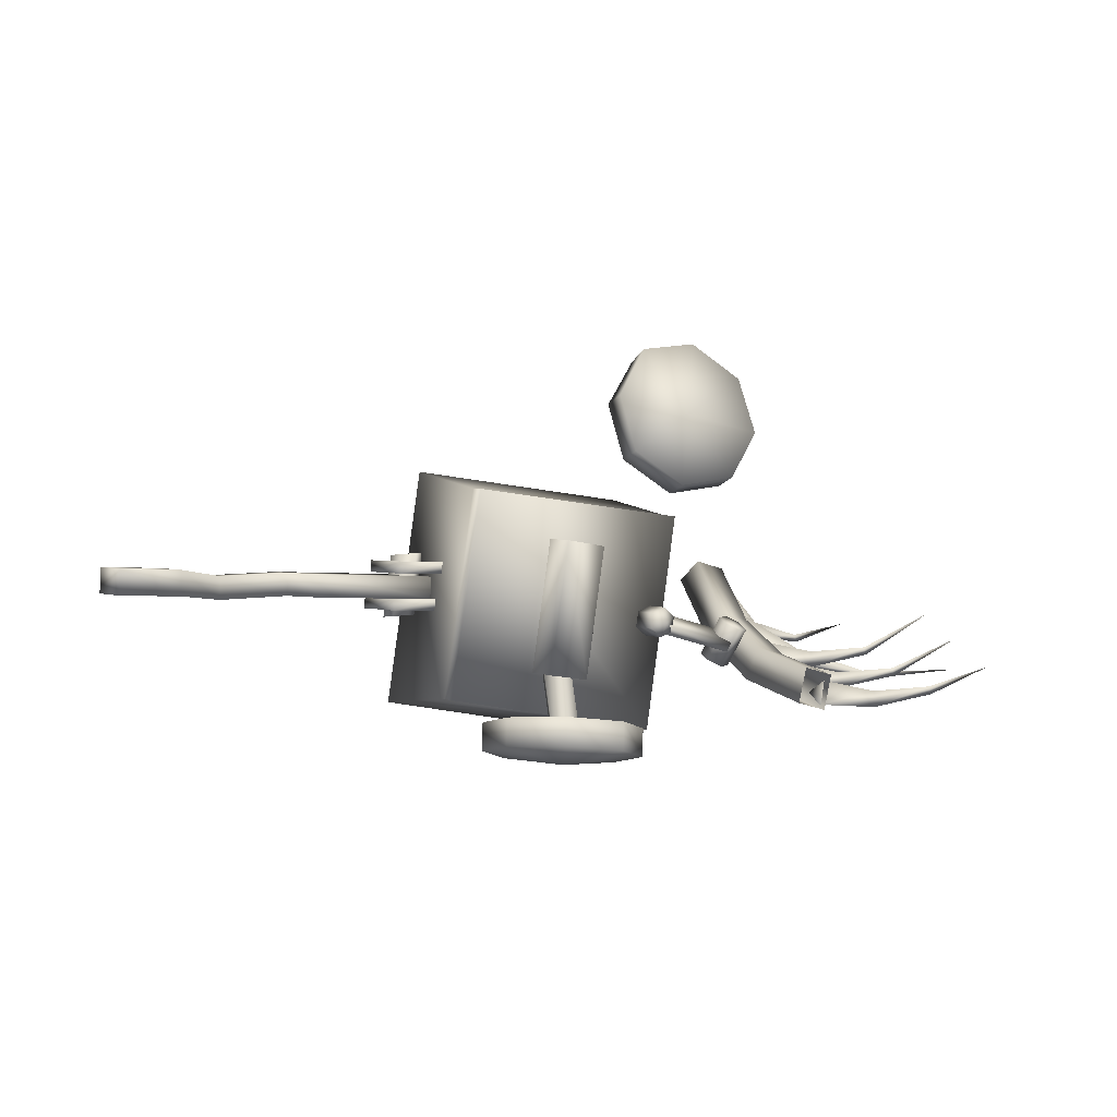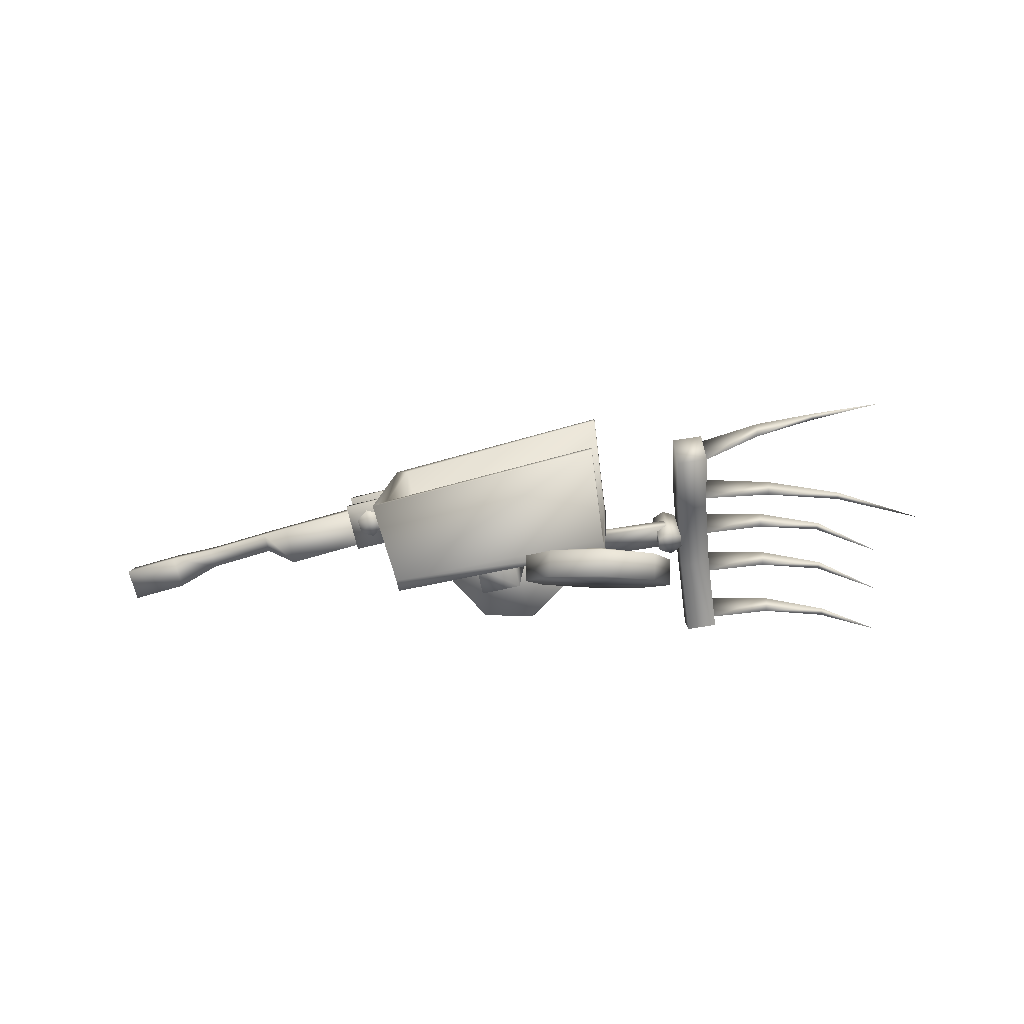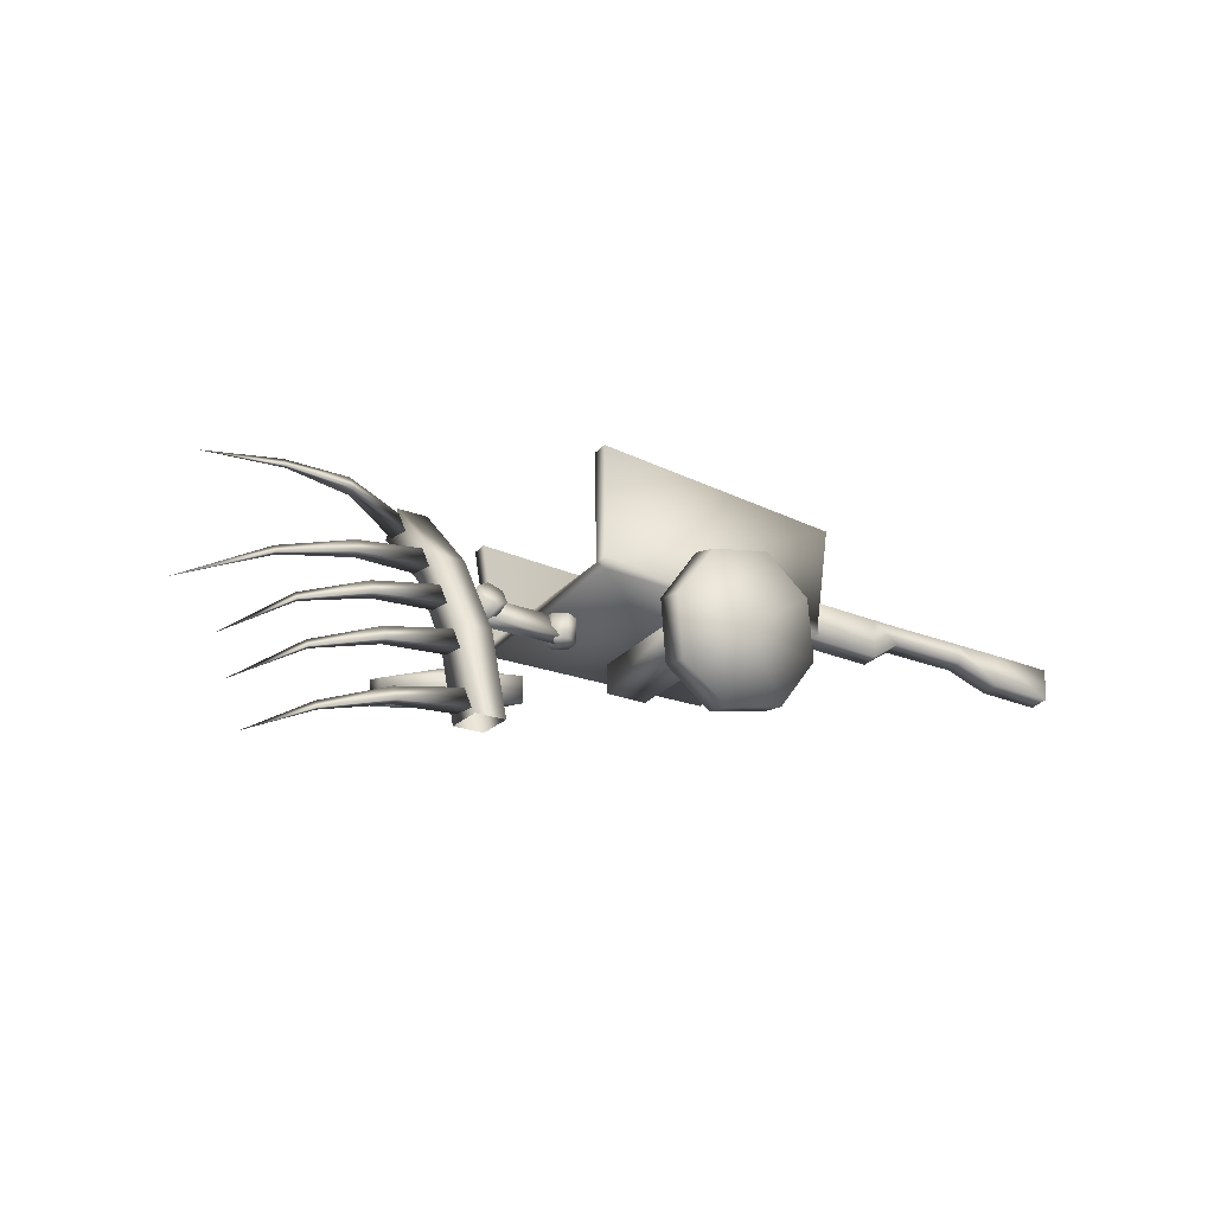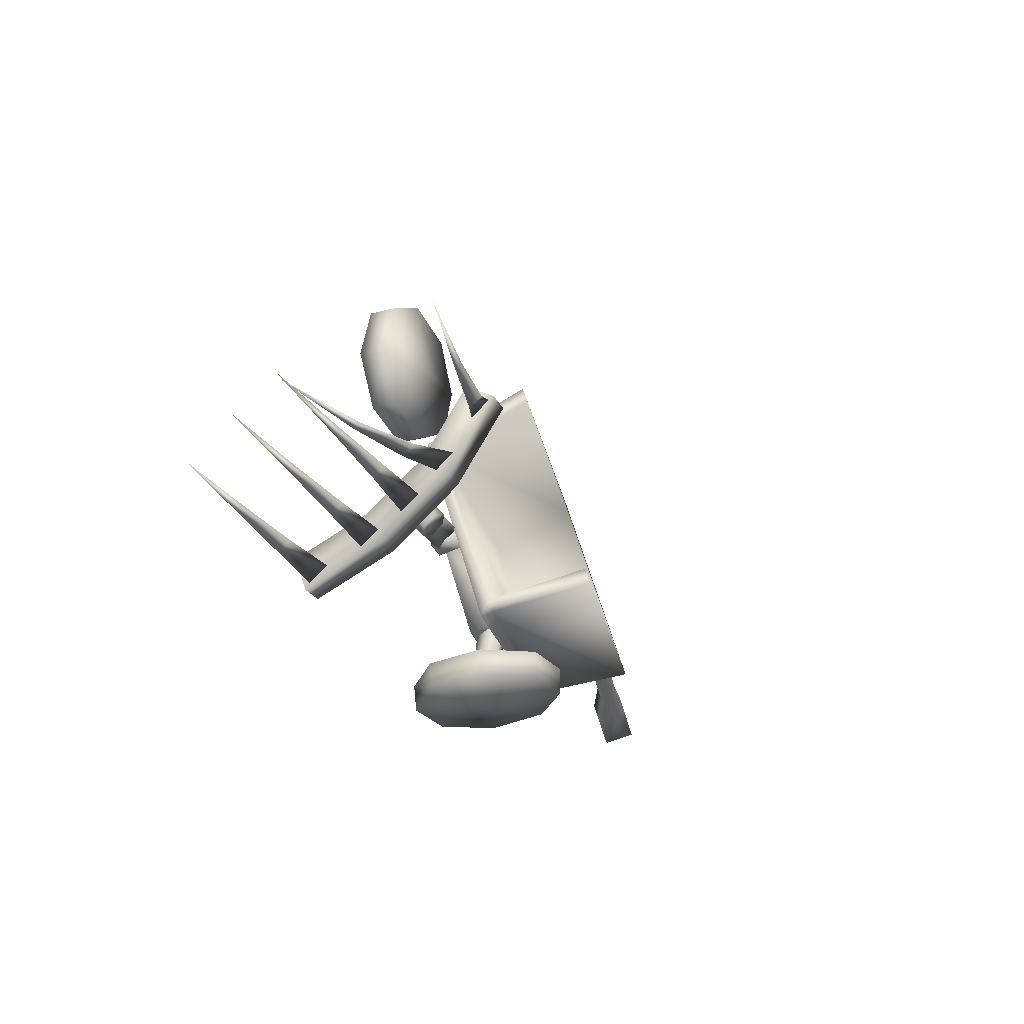
<metadata>
{"format":"obj","ext":"obj","renderer":"f3d","projection":"perspective","resolution":1024,"background":"white","views":[{"elev":-18.1,"azim":-26.2,"up":"+Z"},{"elev":-6.6,"azim":3.5,"up":"+Y"},{"elev":-5.3,"azim":147.0,"up":"+Y"},{"elev":-23.9,"azim":115.3,"up":"+Z"}]}
</metadata>
<code>
o
v 1.661 1.505 -1.274
v 1.661 1.45 -1.097
v 1.693 1.357 -1.321
v 1.661 0.7267 1.196
v 1.661 0.6711 1.372
v 1.693 0.5229 1.325
v 1.516 1.943 1.746
v 1.516 1.877 1.956
v 1.661 0.6711 1.372
v 1.661 0.7267 1.196
v 1.516 1.877 1.956
v -1.622 1.146 1.603
v -1.335 0.1205 1.091
v 1.661 0.6711 1.372
v 1.516 2.757 -0.8326
v 1.516 2.823 -1.043
v -1.622 2.022 -1.173
v -1.436 1.997 -0.9676
v -1.436 1.244 1.42
v -1.436 1.997 -0.9676
v -1.622 2.022 -1.173
v -1.622 1.146 1.603
v 1.661 1.505 -1.274
v 1.693 1.357 -1.321
v -1.304 0.7447 -1.406
v -1.335 0.893 -1.359
v 1.693 1.357 -1.321
v 1.693 0.5229 1.325
v -1.304 -0.02772 1.044
v -1.304 0.7447 -1.406
v -1.335 0.893 -1.359
v -1.304 0.7447 -1.406
v -1.304 -0.02772 1.044
v -1.335 0.1205 1.091
v 1.516 2.823 -1.043
v 1.516 2.757 -0.8326
v 1.661 1.45 -1.097
v 1.661 1.505 -1.274
v 1.516 1.943 1.746
v 1.516 1.877 1.956
v 1.661 0.6711 1.372
v 1.661 0.7267 1.196
v 1.693 0.5229 1.325
v 1.661 0.6711 1.372
v -1.335 0.1205 1.091
v -1.304 -0.02772 1.044
v 1.516 1.877 1.956
v 1.516 1.943 1.746
v -1.436 1.244 1.42
v -1.622 1.146 1.603
v 1.693 0.5229 1.325
v 1.693 1.357 -1.321
v 1.661 1.45 -1.097
v -1.159 0.8756 -1.185
v -1.159 0.2062 0.9385
v 1.661 0.7267 1.196
v 1.516 2.757 -0.8326
v -1.436 1.997 -0.9676
v -1.159 0.8756 -1.185
v -1.436 1.244 1.42
v 1.516 1.943 1.746
v 1.661 0.7267 1.196
v -1.159 0.2062 0.9385
v -1.436 1.997 -0.9676
v -1.159 0.8756 -1.185
v -1.335 0.893 -1.359
v -1.335 0.1205 1.091
v -1.622 1.146 1.603
v -1.622 2.022 -1.173
v 1.661 1.505 -1.274
v 1.516 2.823 -1.043
v 1.471 0.8558 -0.03246
v 1.628 0.9041 0.09566
v 1.628 0.9618 -0.0874
v 1.466 0.8437 0.1772
v 1.303 0.8409 0.07573
v 1.303 0.8986 -0.1073
v 1.466 0.9591 -0.1889
v 1.556 0.5373 -0.1262
v 1.694 0.6535 -0.1846
v 1.694 0.5958 -0.001541
v 1.531 0.5354 0.08003
v 1.368 0.5326 -0.02147
v 1.531 0.6508 -0.2861
v 1.368 0.5903 -0.2045
v 2.58 1.09 -0.3266
v 2.745 1.06 -0.4128
v 2.587 0.9643 -0.4656
v 2.732 1.202 -0.2839
v 2.562 1.248 -0.2079
v 2.405 1.152 -0.2607
v 2.417 1.01 -0.3896
v 2.653 0.7372 0.08128
v 2.829 0.699 -0.007061
v 2.817 0.8407 0.1218
v 2.646 0.8863 0.1978
v 2.489 0.7903 0.145
v 2.672 0.6029 -0.05989
v 2.502 0.6486 0.01613
v -1.8 1.282 -0.2684
v -1.927 1.15 -0.327
v -1.984 1.33 -0.2946
v -1.743 1.101 -0.3008
v -1.617 1.233 -0.2422
v -1.674 1.413 -0.2098
v -1.857 1.462 -0.236
v -1.825 1.024 0.4508
v -1.641 0.9748 0.477
v -1.698 1.155 0.5094
v -1.882 1.204 0.4832
v -2.009 1.072 0.4245
v -1.768 0.8432 0.4184
v -1.952 0.892 0.3921
v 1.368 0.5903 -0.2045
v 1.303 0.8409 0.07573
v 1.303 0.8986 -0.1073
v 1.531 0.6508 -0.2861
v 1.368 0.5326 -0.02147
v 1.466 0.8437 0.1772
v 1.531 0.5354 0.08003
v 1.628 0.9041 0.09566
v 1.694 0.5958 -0.001541
v 1.628 0.9618 -0.0874
v 1.694 0.6535 -0.1846
v 1.466 0.9591 -0.1889
v 2.489 0.7903 0.145
v 2.562 1.248 -0.2079
v 2.405 1.152 -0.2607
v 2.502 0.6486 0.01613
v 2.646 0.8863 0.1978
v 2.732 1.202 -0.2839
v 2.817 0.8407 0.1218
v 2.745 1.06 -0.4128
v 2.829 0.699 -0.007061
v 2.587 0.9643 -0.4656
v 2.672 0.6029 -0.05989
v 2.417 1.01 -0.3896
v -1.641 0.9748 0.477
v -1.768 0.8432 0.4184
v -1.743 1.101 -0.3008
v -1.927 1.15 -0.327
v -1.952 0.892 0.3921
v -1.984 1.33 -0.2946
v -2.009 1.072 0.4245
v -1.857 1.462 -0.236
v -1.882 1.204 0.4832
v -1.674 1.413 -0.2098
v -1.698 1.155 0.5094
v -1.617 1.233 -0.2422
v -0.1193 -0.03656 0.5638
v -0.1969 0.3269 0.6784
v -0.1969 0.8281 -0.9111
v 1.508 0.8366 0.1217
v 2.603 1.005 0.04421
v 1.486 0.9286 0.01836
v 2.582 1.097 -0.05915
v 1.532 0.57 -0.1207
v 1.508 0.8366 0.1217
v 1.51 0.662 -0.224
v 2.754 1.779 1.235
v 3.164 1.842 1.206
v 3.096 2.207 1.032
v 2.685 2.144 1.061
v -2.014 0.8891 -0.3365
v -1.382 1.014 -0.2193
v -1.399 0.9702 -0.08235
v -2.031 0.8456 -0.1996
v -2.168 1.502 -0.1608
v -1.535 1.626 -0.04356
v -1.382 1.014 -0.2193
v -2.184 1.458 -0.02386
v -1.552 1.583 0.09339
v -2.014 0.8891 -0.3365
v -2.031 0.8456 -0.1996
v -2.184 1.458 -0.02386
v -1.399 0.9702 -0.08235
v -1.552 1.583 0.09339
v -2.014 0.7122 0.08326
v -1.382 0.8368 0.2005
v -1.399 0.7933 0.3375
v -2.031 0.6687 0.2202
v 2.627 0.7385 -0.1982
v 1.532 0.57 -0.1207
v 2.606 0.8305 -0.3016
v 1.51 0.662 -0.224
v 2.603 1.005 0.04421
v 2.627 0.7385 -0.1982
v 2.582 1.097 -0.05915
v 1.508 0.8366 0.1217
v 1.532 0.57 -0.1207
v 2.603 1.005 0.04421
v 2.627 0.7385 -0.1982
v 2.606 0.8305 -0.3016
v 1.51 0.662 -0.224
v 2.582 1.097 -0.05915
v 1.486 0.9286 0.01836
v 0.4251 0.5702 -0.9924
v 0.4251 0.06907 0.5971
v -0.1193 -0.03656 0.5638
v -0.1193 0.4646 -1.026
v -2.168 1.325 0.259
v -1.535 1.449 0.3763
v -1.382 0.8368 0.2005
v -2.184 1.281 0.396
v -1.552 1.406 0.5132
v -1.399 0.7933 0.3375
v -1.552 1.406 0.5132
v -2.184 1.281 0.396
v -2.031 0.6687 0.2202
v -2.014 0.7122 0.08326
v 2.91 -0.3681 -1.223
v 2.946 -0.5011 -0.7937
v 2.837 0.4294 -0.3118
v 2.79 0.6568 -0.6922
v 2.779 1.207 0.3504
v 2.713 1.513 0.08676
v 2.754 1.779 1.235
v 2.685 2.144 1.061
v 2.837 0.4294 -0.3118
v 2.946 -0.5011 -0.7937
v 3.356 -0.4379 -0.8227
v 3.247 0.4926 -0.3408
v 2.779 1.207 0.3504
v 3.19 1.27 0.3214
v 3.2 0.7199 -0.7213
v 3.124 1.577 0.05772
v 3.321 -0.305 -1.252
v 2.91 -0.3681 -1.223
v 2.79 0.6568 -0.6922
v 2.713 1.513 0.08676
v 2.754 1.779 1.235
v 3.164 1.842 1.206
v 3.096 2.207 1.032
v 2.685 2.144 1.061
v 0.1875 0.6035 -0.6615
v 0.1057 0.4982 -1.628
v 0.2924 0.5289 -1.595
v 0.0008138 0.5728 -0.6938
v -0.009743 0.6454 -1.671
v -0.1146 0.72 -0.737
v 0.06154 0.8233 -1.682
v -0.04331 0.8979 -0.7478
v 0.2482 0.854 -1.649
v 0.1434 0.9286 -0.7155
v 0.3637 0.7068 -1.606
v 0.2588 0.7814 -0.6723
v -1.553 0.8703 0.1524
v -1.662 1.362 0.307
v -3.176 0.9954 0.01744
v -3.066 0.5038 -0.1371
v -3.517 0.9127 -0.0479
v -3.447 0.6774 -0.1179
v -4.391 0.7002 -0.2736
v -4.321 0.4648 -0.3436
v -4.978 0.5732 -0.3097
v -4.859 0.174 -0.4284
v -5.716 0.3947 -0.4508
v -5.596 -0.00457 -0.5695
v -1.633 1.447 0.04998
v -1.524 0.9552 -0.1046
v -3.038 0.5888 -0.3942
v -3.147 1.08 -0.2396
v -3.418 0.7623 -0.3749
v -3.489 0.9977 -0.3049
v -4.292 0.5498 -0.6006
v -4.363 0.7851 -0.5307
v -4.828 0.2666 -0.7086
v -4.947 0.6658 -0.5899
v -5.565 0.08803 -0.8497
v -5.685 0.4873 -0.731
v -4.828 0.2666 -0.7086
v -4.859 0.174 -0.4284
v -5.596 -0.00457 -0.5695
v -5.565 0.08803 -0.8497
v -5.685 0.4873 -0.731
v -5.716 0.3947 -0.4508
v -4.978 0.5732 -0.3097
v -4.947 0.6658 -0.5899
v -4.391 0.7002 -0.2736
v -4.363 0.7851 -0.5307
v -3.517 0.9127 -0.0479
v -3.489 0.9977 -0.3049
v -3.176 0.9954 0.01744
v -3.147 1.08 -0.2396
v -1.662 1.362 0.307
v -1.633 1.447 0.04998
v -1.553 0.8703 0.1524
v -1.524 0.9552 -0.1046
v -3.066 0.5038 -0.1371
v -3.038 0.5888 -0.3942
v -3.447 0.6774 -0.1179
v -3.418 0.7623 -0.3749
v -4.321 0.4648 -0.3436
v -4.292 0.5498 -0.6006
v 0.4251 0.06907 0.5971
v 0.3475 0.4325 0.7117
v -0.1969 0.3269 0.6784
v 0.3475 0.9337 -0.8778
v 0.4251 0.06907 0.5971
v 0.4251 0.5702 -0.9924
v 0.4251 0.5702 -0.9924
v -0.1193 0.4646 -1.026
v -0.1969 0.8281 -0.9111
v 1.065 1.04 -1.519
v 1.07 1.074 -1.867
v 0.5394 1.598 -1.47
v 4.174 -0.1757 -1.092
v 3.303 -0.2447 -1.172
v 3.282 -0.01588 -0.964
v 4.158 -0.02331 -0.9534
v 5.002 -0.2717 -0.8492
v 4.145 -0.2203 -0.8923
v 4.964 -0.2913 -0.7552
v 3.333 -0.3067 -0.87
v 3.306 -0.1891 -1.002
v 5.727 -0.5208 -0.4631
v 4.993 -0.1954 -0.7802
v 4.082 0.6551 -0.5529
v 3.206 0.6625 -0.5635
v 3.257 0.3717 -0.4695
v 4.098 0.5027 -0.6915
v 4.926 0.4067 -0.4487
v 4.888 0.3871 -0.3548
v 5.676 0.05107 0.05694
v 4.917 0.483 -0.3797
v 4.069 0.4581 -0.4918
v 3.227 0.4337 -0.7716
v 3.23 0.4893 -0.6015
v 5.63 0.5693 0.5402
v 4.862 1.032 0.03788
v 4.833 0.9361 0.06281
v 4.015 0.999 -0.08167
v 4.044 1.044 -0.2814
v 3.173 0.9674 -0.3679
v 3.153 1.196 -0.1599
v 3.204 0.9054 -0.06583
v 3.177 1.023 -0.1979
v 4.028 1.196 -0.1427
v 4.871 0.9558 -0.03114
v 5.173 1.414 -0.1231
v 5.202 1.51 -0.148
v 4.13 1.464 0.07146
v 4.158 1.508 -0.1282
v 3.137 1.432 0.1364
v 3.117 1.661 0.3444
v 3.141 1.488 0.3064
v 6.363 1.113 -0.03044
v 5.211 1.434 -0.217
v 4.142 1.661 0.01039
v 3.168 1.37 0.4384
v 5.657 2.671 0.9508
v 4.735 2.499 0.6268
v 4.773 2.519 0.5328
v 3.96 2.3 0.4466
v 3.944 2.452 0.5852
v 3.09 2.133 0.9902
v 3.141 1.842 1.084
v 4.764 2.595 0.6019
v 3.932 2.255 0.6463
v 3.11 1.904 0.7822
v 3.114 1.96 0.9522
v 1.51 0.3204 1.546
v 2.232 0.3011 1.76
v 1.501 -0.02917 1.546
v 2.222 -0.04847 1.76
v 0.8393 -0.01196 1.905
v 1.604 -0.03861 2.529
v 2.582 -0.06439 2.43
v 2.365 -0.04679 3.158
v 2.591 0.2851 2.425
v 1.695 -0.02278 3.534
v 2.373 0.3026 3.15
v 1.63 0.4431 2.535
v 1.709 0.3274 3.504
v 0.9888 0.3391 3.286
v 0.6344 0.3367 2.625
v 0.971 -0.01159 3.328
v 0.6256 -0.01283 2.629
v 0.8486 0.3376 1.906
v -0.2348 -0.182 -2.05
v -0.7574 0.3573 -1.996
v 0.1769 0.733 -2.053
v -0.7455 1.101 -1.898
v 0.5441 1.611 -1.821
v -0.2087 1.621 -1.832
v -0.7526 1.062 -1.55
v -0.7663 0.3142 -1.649
v 0.5088 -0.2408 -1.686
v 1.053 0.2834 -1.601
v 0.1504 0.6727 -1.575
v -0.2437 -0.2251 -1.703
v -0.2131 1.62 -1.478
v 0.5177 -0.1977 -2.033
v 1.061 0.3224 -1.948
g Geoset0
f 1 2 3
f 4 5 6
f 7 8 9
f 9 10 7
f 11 12 13
f 13 14 11
f 15 16 17
f 17 18 15
f 19 20 21
f 21 22 19
f 23 24 25
f 25 26 23
f 27 28 29
f 29 30 27
f 31 32 33
f 33 34 31
f 35 36 37
f 37 38 35
f 39 40 41
f 41 42 39
f 43 44 45
f 45 46 43
f 47 48 49
f 49 50 47
f 51 52 53
f 54 55 56
f 56 53 54
f 53 56 51
f 57 58 59
f 59 53 57
f 60 61 62
f 62 63 60
f 64 60 63
f 63 65 64
f 66 67 68
f 68 69 66
f 70 66 69
f 69 71 70
f 72 73 74
f 72 75 73
f 72 76 75
f 72 77 76
f 72 78 77
f 72 74 78
f 79 80 81
f 79 81 82
f 79 82 83
f 79 84 80
f 79 85 84
f 79 83 85
f 86 87 88
f 86 89 87
f 86 90 89
f 86 91 90
f 86 92 91
f 86 88 92
f 93 94 95
f 93 95 96
f 93 96 97
f 93 98 94
f 93 99 98
f 93 97 99
f 100 101 102
f 100 103 101
f 100 104 103
f 100 105 104
f 100 106 105
f 100 102 106
f 107 108 109
f 107 109 110
f 107 110 111
f 107 112 108
f 107 113 112
f 107 111 113
f 114 115 116
f 117 114 116
f 114 118 115
f 118 119 115
f 118 120 119
f 120 121 119
f 120 122 121
f 122 123 121
f 122 124 123
f 124 125 123
f 124 117 125
f 117 116 125
f 126 127 128
f 129 126 128
f 126 130 127
f 130 131 127
f 130 132 131
f 132 133 131
f 132 134 133
f 134 135 133
f 134 136 135
f 136 137 135
f 136 129 137
f 129 128 137
f 138 139 140
f 139 141 140
f 139 142 141
f 142 143 141
f 142 144 143
f 144 145 143
f 144 146 145
f 146 147 145
f 146 148 147
f 148 149 147
f 148 138 149
f 138 140 149
g Geoset1
f 150 151 152
f 153 154 155
f 156 155 154
f 157 158 159
f 155 159 158
f 160 161 162
f 162 163 160
f 164 165 166
f 166 167 164
f 168 169 170
f 169 168 171
f 171 172 169
f 170 173 168
f 168 173 174
f 174 175 168
f 175 174 176
f 176 177 175
f 178 179 180
f 180 181 178
f 182 183 184
f 185 184 183
f 186 187 188
f 184 188 187
f 189 190 191
f 192 191 190
f 193 194 195
f 196 195 194
f 197 198 199
f 199 200 197
f 201 202 203
f 202 201 204
f 204 205 202
f 206 207 208
f 208 209 206
f 209 208 201
f 201 210 209
f 203 210 201
f 211 212 213
f 213 214 211
f 214 213 215
f 215 216 214
f 216 215 217
f 217 218 216
f 219 220 221
f 222 219 221
f 219 222 223
f 223 222 224
f 224 225 226
f 222 225 224
f 225 222 227
f 222 221 227
f 225 227 228
f 229 225 228
f 225 229 226
f 226 229 230
f 223 224 231
f 224 232 231
f 224 226 232
f 226 233 232
f 226 230 233
f 230 234 233
f 235 236 237
f 235 238 236
f 238 239 236
f 238 240 239
f 240 241 239
f 240 242 241
f 242 243 241
f 242 244 243
f 244 245 243
f 244 246 245
f 246 237 245
f 246 235 237
f 247 248 249
f 249 250 247
f 250 249 251
f 251 252 250
f 252 251 253
f 253 254 252
f 254 253 255
f 255 256 254
f 256 255 257
f 257 258 256
f 259 260 261
f 261 262 259
f 262 261 263
f 263 264 262
f 264 263 265
f 265 266 264
f 266 265 267
f 267 268 266
f 268 267 269
f 269 270 268
f 271 272 273
f 273 274 271
f 275 274 273
f 273 276 275
f 275 276 277
f 277 278 275
f 278 277 279
f 279 280 278
f 280 279 281
f 281 282 280
f 282 281 283
f 283 284 282
f 284 283 285
f 285 286 284
f 286 285 287
f 287 288 286
f 288 287 289
f 289 290 288
f 290 289 291
f 291 292 290
f 292 291 293
f 293 294 292
f 294 293 272
f 272 271 294
f 295 296 297
f 297 150 295
f 298 296 299
f 299 300 298
f 298 301 302
f 302 303 298
f 152 302 150
g Geoset2
f 304 305 306
f 307 308 309
f 310 307 309
f 311 307 310
f 307 312 308
f 313 312 307
f 311 313 307
f 310 309 314
f 314 309 315
f 316 317 313
f 313 317 312
f 309 308 315
f 308 314 315
f 312 314 308
f 312 310 314
f 317 310 312
f 317 311 310
f 316 311 317
f 316 313 311
f 318 319 320
f 318 321 319
f 322 321 318
f 322 323 321
f 324 323 322
f 325 322 318
f 325 318 326
f 326 318 320
f 326 320 327
f 327 320 328
f 320 319 328
f 319 327 328
f 321 327 319
f 321 326 327
f 323 326 321
f 323 325 326
f 324 325 323
f 324 322 325
f 329 330 331
f 331 330 332
f 331 332 333
f 333 332 334
f 333 334 335
f 336 335 337
f 338 335 336
f 338 333 335
f 339 333 338
f 339 331 333
f 335 334 337
f 334 336 337
f 332 336 334
f 332 338 336
f 330 338 332
f 330 339 338
f 329 339 330
f 329 331 339
f 340 341 342
f 340 342 343
f 343 342 344
f 343 344 345
f 345 344 346
f 347 348 341
f 341 348 349
f 341 349 342
f 342 349 350
f 342 350 344
f 344 350 346
f 350 345 346
f 349 345 350
f 349 343 345
f 348 343 349
f 348 340 343
f 347 340 348
f 347 341 340
f 351 352 353
f 353 352 354
f 353 354 355
f 355 354 356
f 355 356 357
f 358 353 355
f 358 355 359
f 359 355 357
f 359 357 360
f 360 357 361
f 357 356 361
f 356 360 361
f 354 360 356
f 354 359 360
f 352 359 354
f 352 358 359
f 351 358 352
f 351 353 358
f 362 363 364
f 363 365 364
f 362 364 366
f 366 364 367
f 364 365 367
f 365 368 367
f 368 369 367
f 368 370 369
f 369 371 367
f 369 372 371
f 370 372 369
f 372 370 373
f 370 368 365
f 363 370 365
f 374 372 373
f 375 374 373
f 376 375 373
f 374 375 377
f 377 375 378
f 375 376 378
f 376 379 378
f 379 376 373
f 370 363 373
f 363 362 373
f 362 379 373
f 379 362 366
f 379 366 378
f 378 366 367
f 377 378 367
f 371 377 367
f 371 374 377
f 372 374 371
f 380 381 382
f 381 383 382
f 305 384 306
f 384 305 382
f 385 384 382
f 383 385 382
f 385 383 386
f 383 381 386
f 381 387 386
f 381 380 387
f 388 389 390
f 391 388 390
f 384 385 392
f 392 385 386
f 393 388 391
f 393 394 388
f 394 389 388
f 389 394 304
f 389 304 390
f 304 306 390
f 306 392 390
f 306 384 392
f 392 386 390
f 386 387 390
f 387 391 390
f 380 391 387
f 380 393 391
f 393 380 382
f 394 393 382
f 305 394 382
f 394 305 304

</code>
